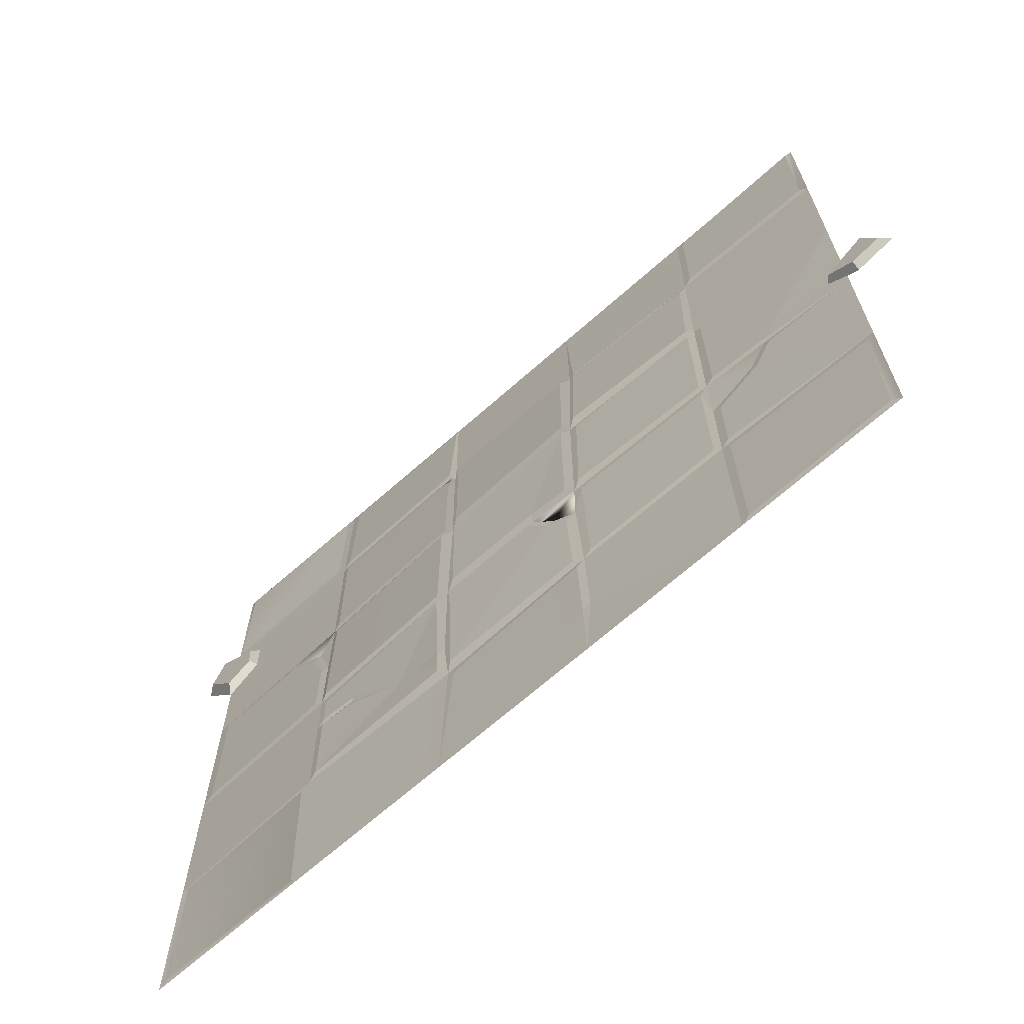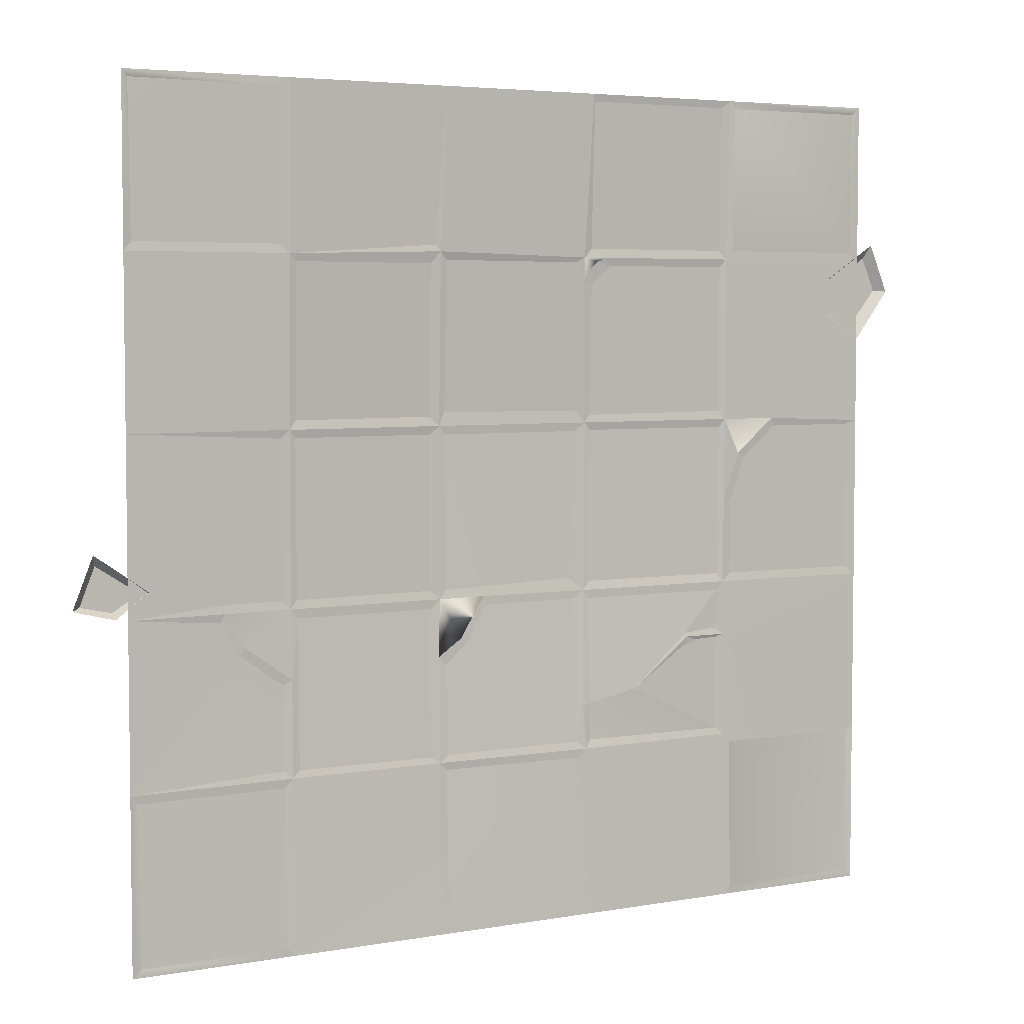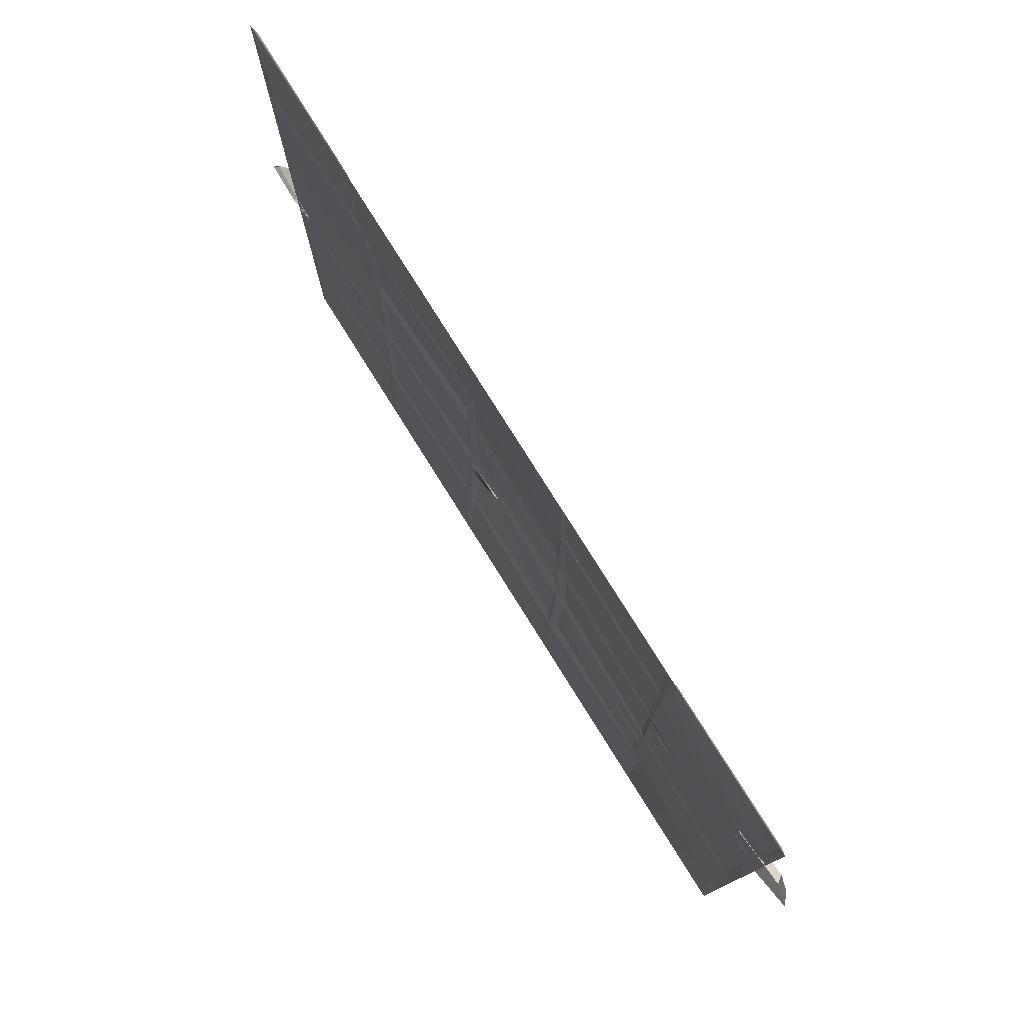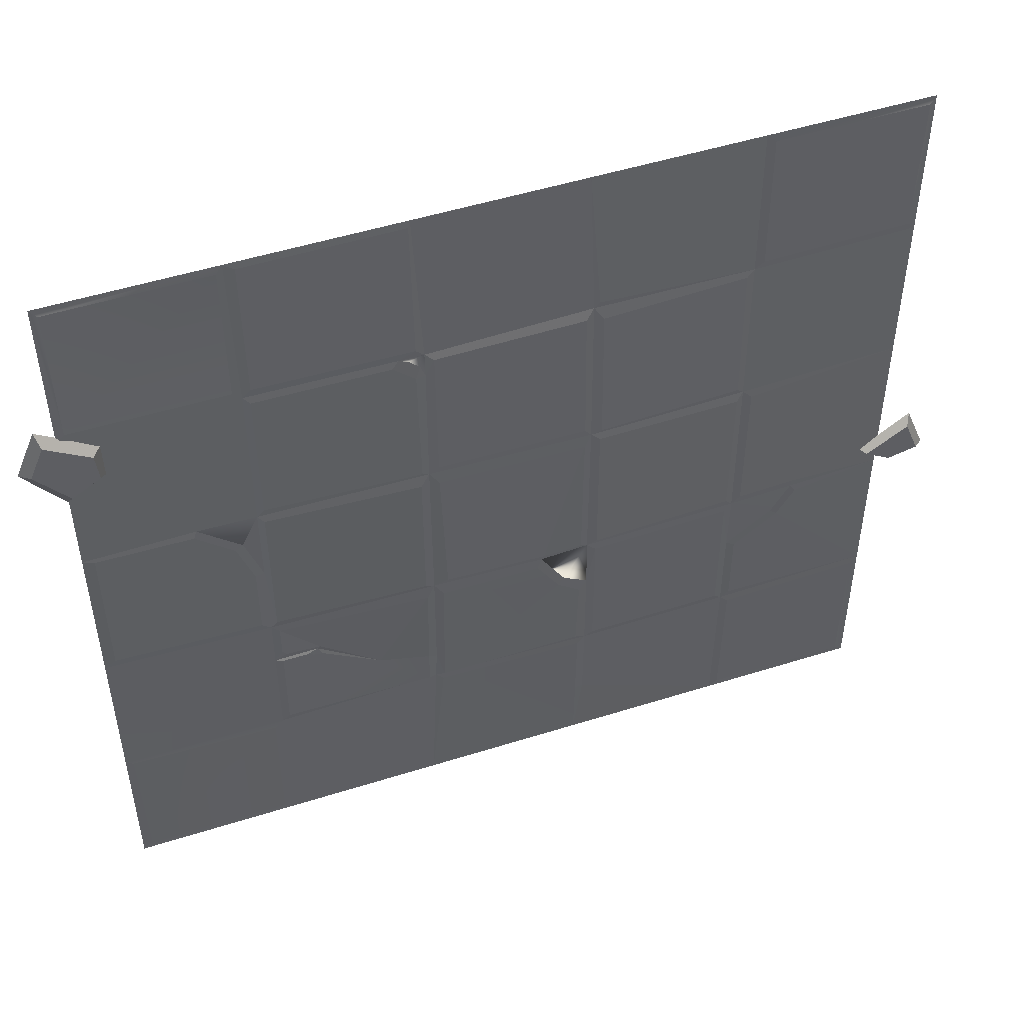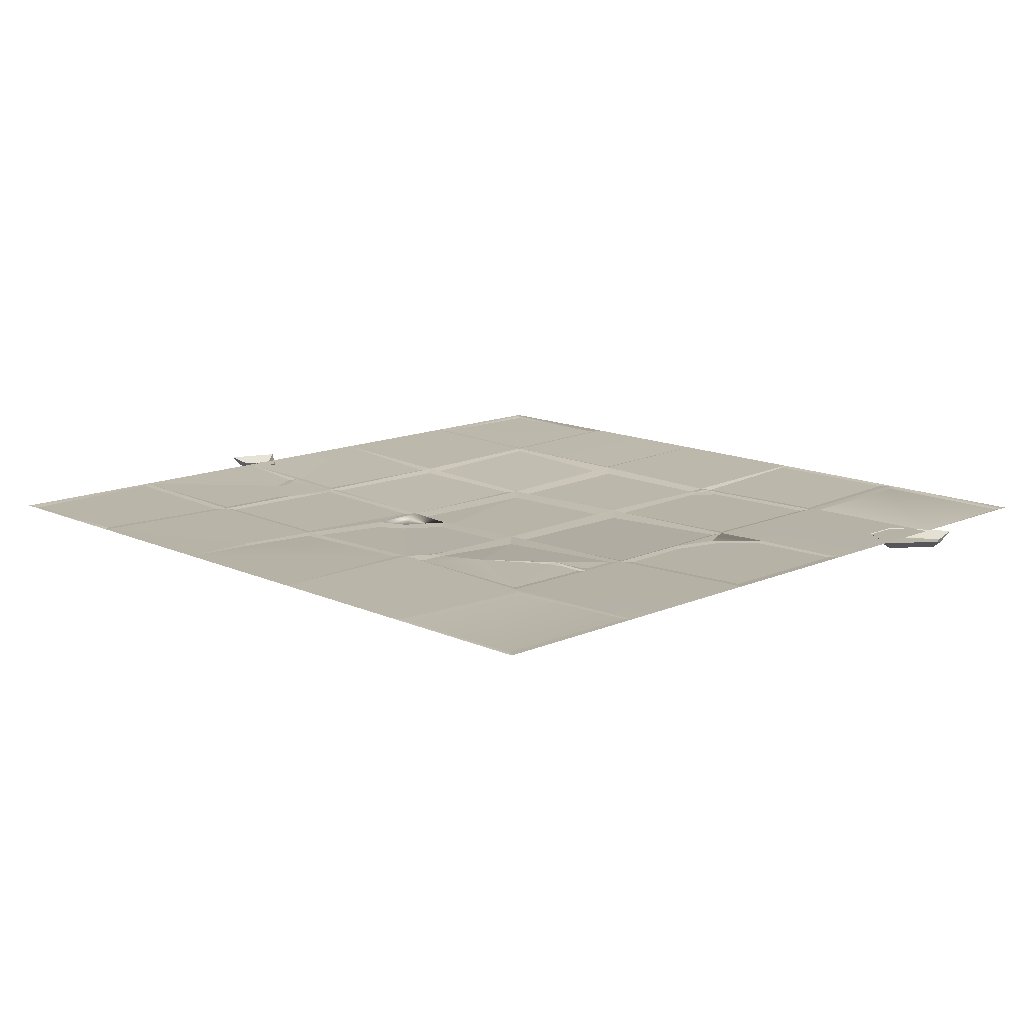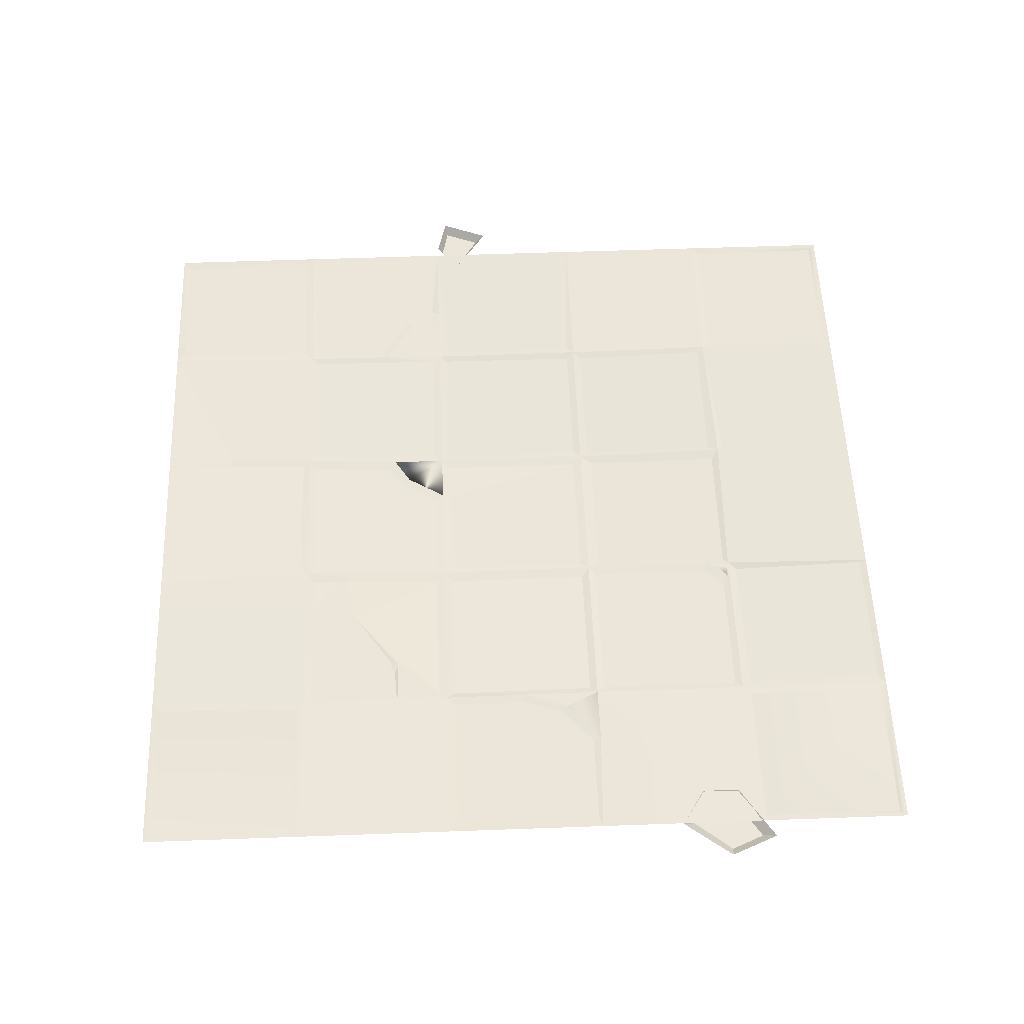
<metadata>
{"format":"obj","ext":"obj","renderer":"f3d","projection":"perspective","resolution":1024,"background":"white","views":[{"elev":-68.1,"azim":-138.4,"up":"+Y"},{"elev":4.6,"azim":-30.0,"up":"+Y"},{"elev":78.8,"azim":57.9,"up":"+Y"},{"elev":50.0,"azim":160.8,"up":"+Y"},{"elev":13.6,"azim":45.5,"up":"+Z"},{"elev":55.5,"azim":87.8,"up":"+Z"}]}
</metadata>
<code>
v  0.01 0.0015 0.0015
v  0.01 -0.0015 0.0015
v  0.01 -0.0015 -0.0015
v  0.01 0.0015 -0.0015
v  0.015 0.015 -0.015
v  0.015 -0.015 -0.015
v  0.015 0.015 0.015
v  0.015 -0.015 0.015
v  0 0 -0
o SandWorldHomeHipDropRepairPartsTrace000
g SandWorldHomeHipDropRepairPartsTrace000
f 1 2 3 4
f 5 4 3 6
f 7 1 4 5
f 2 8 6 3
f 1 7 8 2
f 9 7 5
f 9 5 6
f 9 6 8
f 9 8 7
v  -47.91 -44.98 -8.452
v  -47.91 47.28 -9.188
v  -23.43 -44.27 -9.601
v  -22.56 -49.85 -7.182
v  41.24 -143 -4.551
v  46.14 -121.9 -4.529
v  46.14 -147.2 -0.9414
v  148.6 152.3 -2.258
v  184.1 52.62 -1.384
v  148.6 52.62 -2.254
v  -250 52.62 -0
v  -191.5 -44.84 -2.845
v  -250 -49.87 -0
v  -191.1 -49.87 -2.428
v  -155.6 47.7 -4.835
v  -150.3 52.62 -3.454
v  -155.6 -142.5 -2.95
v  -150.3 -147.2 -2.357
v  -250 -147.2 -0
v  -194.5 -54.96 -2.912
v  -150.3 -49.87 -3.962
v  -145.7 -55.28 -4.213
v  -150.3 -90.33 -2.75
v  -58.59 -55.39 -6.074
v  -52.94 -49.87 -5.789
v  -53.21 -84.4 -6.36
v  41.21 -152.3 -1.232
v  50 -250 -0
v  -50 -250 -0
v  -50.02 -204 -1.415
v  -55.14 -203.8 -1.152
v  -150.3 -250 -0
v  51.26 157.7 -4.614
v  60.94 152.3 -3.62
v  46.14 152.3 -3.755
v  121.8 -83.24 -2.892
v  128.1 -85.46 -3.589
v  124.3 -87.76 -3.529
v  118.7 -88.91 -3.415
v  82.54 -113.1 -2.861
v  120.1 -81.03 -3.56
v  51.35 -119.7 -5.025
v  51.45 -55.43 -8.553
v  148.6 -83.36 -3.213
v  141.4 -79.09 -3.839
v  143.9 -75.63 -3.838
v  55.47 149.9 -3.863
v  64.81 147.4 -4.279
v  51.71 135.9 -4.938
v  46.14 136.4 -4.434
v  48.93 144.1 -4.193
v  144.9 -44.72 -4.558
v  148.6 2.071 -2.789
v  148.6 -49.87 -3.318
v  -56.48 158.5 -3.463
v  -50 250 -0
v  -53.16 154.6 -2.952
v  250 -50 -0
v  144.6 147.5 -3.208
v  144.4 57.8 -3.135
v  -150.3 152.3 -1.694
v  41.54 149.4 -6.727
v  46.14 152.3 -3.755
v  46.14 136.4 -4.434
v  -49.65 -151.8 -3.734
v  154 -152.6 -3.152
v  245.3 -152.5 -0.4297
v  244 -244.9 -0.1161
v  153.9 -245.3 -0.4278
v  150 -250 -0
v  250 -250 -0
v  -155.5 -245.2 -0.4299
v  -244.4 -245.4 -0.9173
v  -155.5 -152.4 -2.716
v  -245.2 -152.4 -0.432
v  -250 152.3 -0
v  -250 250 -0
v  -245.2 157.5 -1.039
v  -245.9 246 -1.628
v  153.8 245.3 -1.073
v  150 250 -0
v  245.7 245.6 -1.396
v  250 250 -0.0289
v  250 -150 -0
v  -250 -250 -0
v  -155.5 245.2 -1.041
v  -150.3 250 -0
v  245.2 157.5 -1.939
v  250 150 -0
v  153.9 157.6 -2.574
v  250 50 -0
v  148.6 -147.2 -2.866
v  -155.6 157.5 -2.648
v  -59.76 -143.5 -3.711
v  -54.57 -147.2 -3.1
v  38.36 -42.45 -9.18
v  46.14 -49.87 -5.137
v  144.8 47.78 -3.328
v  143.7 157.6 -2.919
v  -155.6 -44.8 -4.344
v  -155.6 -93.17 -3.223
v  -183.4 -73.73 -2.604
v  -179.3 -70.12 -2.14
v  -145.8 -142.9 -3.254
v  51.24 245.5 -0.6211
v  50 250 -0
v  143.8 245.5 -0.7054
v  51.31 -142.7 -4.754
v  144 -142.9 -3.582
v  143.8 -55.18 -3.625
v  143.9 -84.93 -3.936
v  50.83 57.08 -6.244
v  46.14 52.62 -3.787
v  243.2 47.73 -0.7968
v  243.2 -44.79 -0.7382
v  185.9 47.72 -1.922
v  163.5 28.31 -2.629
v  158.8 31.15 -2.096
v  154 1.358 -3.176
v  154.1 -44.78 -3.807
v  41.2 -55.35 -8.604
v  -19.53 -55.3 -9.006
v  -33.7 -77.95 -8.759
v  -37.66 -74.22 -7.33
v  -47.79 -143 -4.542
v  -47.79 -89.63 -8.138
v  41.17 47.39 -7.686
v  -52.94 52.62 -5.985
v  52.06 47.79 -7.541
v  51.99 -44.73 -7.611
v  -58.35 -44.81 -8.103
v  -58.39 47.7 -6.733
v  -145.9 47.69 -5.6
v  -146 -44.8 -4.924
v  -58.32 58.03 -9.161
v  -58.17 147.7 -6.145
v  -145.9 147.9 -2.483
v  -145.7 57.86 -5.588
v  40.9 59.7 -6.786
v  46.14 52.62 -3.787
v  -47.54 149.8 -6.463
v  -53.16 154.6 -2.952
v  -48.18 60.58 -8.517
v  -52.94 52.62 -5.985
o Floor157__FloorStoneBase02
g Floor157__FloorStoneBase02
f 10 11 12
f 10 12 13
f 14 15 16
f 17 18 19
f 20 21 22
f 21 23 22
f 24 20 25
f 26 27 28
f 29 22 23
f 30 31 32
f 33 34 35
f 36 16 37
f 36 38 39
f 39 38 40
f 38 41 40
f 42 43 44
f 45 46 47
f 48 45 47
f 49 45 48
f 45 49 50
f 51 52 49
f 53 54 55
f 56 43 57
f 58 59 60
f 10 13 34
f 61 62 63
f 64 65 66
f 63 67 53
f 68 69 57
f 70 64 66
f 71 72 73
f 74 36 39
f 36 37 38
f 75 76 77
f 75 77 78
f 78 77 79
f 77 80 79
f 81 82 83
f 82 84 83
f 85 86 87
f 86 88 87
f 89 90 91
f 90 92 91
f 76 93 77
f 93 80 77
f 81 41 82
f 41 94 82
f 88 86 95
f 86 96 95
f 91 92 97
f 92 98 97
f 99 89 97
f 89 91 97
f 99 17 89
f 17 90 89
f 97 98 99
f 98 17 99
f 17 98 18
f 98 100 18
f 75 78 101
f 78 79 101
f 81 83 41
f 83 27 41
f 83 84 27
f 84 28 27
f 87 102 85
f 102 70 85
f 95 96 102
f 96 70 102
f 33 35 103
f 35 104 103
f 12 105 13
f 105 106 13
f 61 107 62
f 107 19 62
f 42 108 43
f 108 17 43
f 109 21 24
f 21 20 24
f 21 109 23
f 109 30 23
f 109 24 30
f 24 25 30
f 110 26 111
f 26 28 111
f 110 32 26
f 32 27 26
f 111 112 110
f 112 32 110
f 111 29 112
f 29 23 112
f 28 22 111
f 22 29 111
f 31 30 33
f 30 34 33
f 31 113 32
f 113 27 32
f 113 103 27
f 103 104 27
f 104 16 74
f 16 36 74
f 39 40 74
f 40 104 74
f 114 115 116
f 115 90 116
f 42 44 114
f 44 115 114
f 116 90 108
f 90 17 108
f 51 117 15
f 117 16 15
f 118 117 49
f 117 51 49
f 119 63 55
f 63 53 55
f 47 118 48
f 118 49 48
f 46 120 47
f 120 118 47
f 119 50 52
f 50 49 52
f 46 45 120
f 45 53 120
f 50 54 45
f 54 53 45
f 120 53 118
f 53 101 118
f 54 50 55
f 50 119 55
f 119 52 63
f 52 106 63
f 51 15 52
f 15 106 52
f 117 118 16
f 118 101 16
f 57 43 68
f 43 17 68
f 58 121 59
f 121 122 59
f 60 56 58
f 56 57 58
f 69 68 19
f 68 17 19
f 121 69 122
f 69 19 122
f 123 100 124
f 100 67 124
f 125 18 123
f 18 100 123
f 126 127 125
f 127 18 125
f 128 62 126
f 62 127 126
f 128 129 62
f 129 63 62
f 129 124 63
f 124 67 63
f 14 130 15
f 130 106 15
f 131 13 130
f 13 106 130
f 132 133 131
f 133 13 131
f 14 16 134
f 16 104 134
f 132 135 133
f 135 35 133
f 134 104 135
f 104 35 135
f 131 130 132
f 130 14 132
f 14 134 132
f 134 135 132
f 105 136 106
f 136 122 106
f 136 11 122
f 11 137 122
f 11 10 137
f 10 34 137
f 107 138 19
f 138 122 19
f 138 139 122
f 139 106 122
f 61 63 139
f 63 106 139
f 140 141 34
f 141 137 34
f 142 25 141
f 25 137 141
f 142 143 25
f 143 30 25
f 143 140 30
f 140 34 30
f 144 145 137
f 145 66 137
f 145 146 66
f 146 70 66
f 146 147 70
f 147 25 70
f 147 144 25
f 144 137 25
f 70 96 64
f 96 65 64
f 33 103 31
f 103 113 31
f 107 61 138
f 61 139 138
f 11 136 12
f 136 105 12
f 142 141 143
f 141 140 143
f 57 69 58
f 69 121 58
f 146 145 147
f 145 144 147
f 25 20 70
f 20 85 70
f 42 114 108
f 114 116 108
f 79 37 101
f 37 16 101
f 66 65 44
f 65 115 44
f 104 40 27
f 40 41 27
f 88 95 87
f 95 102 87
f 28 84 94
f 84 82 94
f 71 73 148
f 73 149 148
f 150 151 71
f 151 72 71
f 150 152 151
f 152 153 151
f 152 148 153
f 148 149 153
f 150 71 152
f 71 148 152
f 53 67 93
f 101 53 93
f 101 93 76
f 75 101 76
f 124 129 128
f 123 124 128
f 123 128 126
f 125 123 126
v  -241.2 -35.61 -5
v  -267 -19.2 -5
v  -237.7 -34.78 -0
v  -269.6 -12.71 -0
v  -281.8 -42.91 -0
v  -276.1 -41.48 -5
v  -257.4 -45.5 -5
v  -257.3 -48.93 -0
v  261.1 162.5 -0
v  258.3 154.2 -5
v  227.4 140.9 -0
v  232.7 138.1 -5
v  230.9 120.9 -5
v  227 117.4 -0
v  250.5 102.7 -0
v  248 110.2 -5
v  273.4 132.9 -0
v  267.1 133.7 -5
o Floor158__FloorStoneBase01
g Floor158__FloorStoneBase01
f 154 155 156
f 155 157 156
f 157 155 158
f 155 159 158
f 159 155 160
f 155 154 160
f 160 161 159
f 161 158 159
f 160 154 161
f 154 156 161
f 162 163 164
f 163 165 164
f 165 166 164
f 166 167 164
f 168 167 169
f 167 166 169
f 162 170 163
f 170 171 163
f 171 170 169
f 170 168 169
f 169 166 165
f 171 169 165
f 163 171 165
v  148.6 52.62 -2.254
v  158.8 31.15 -2.096
v  148.6 2.071 -2.789
v  184.1 52.62 -1.384
v  -179.3 -70.12 -2.14
v  -150.3 -49.87 -3.962
v  -150.3 -90.33 -2.75
v  -191.1 -49.87 -2.428
v  -52.94 -49.87 -5.789
v  -22.56 -49.85 -7.182
v  -37.66 -74.22 -7.33
v  -53.21 -84.4 -6.36
v  46.14 152.3 -3.755
v  48.93 144.1 -4.193
v  46.14 136.4 -4.434
v  55.47 149.9 -3.863
v  60.94 152.3 -3.62
o pPlane65__GroundSandRed00_rep
g pPlane65__GroundSandRed00_rep
f 172 173 174
f 172 175 173
f 176 177 178
f 179 177 176
f 180 181 182
f 180 182 183
f 184 185 186
f 184 187 185
f 184 188 187

</code>
